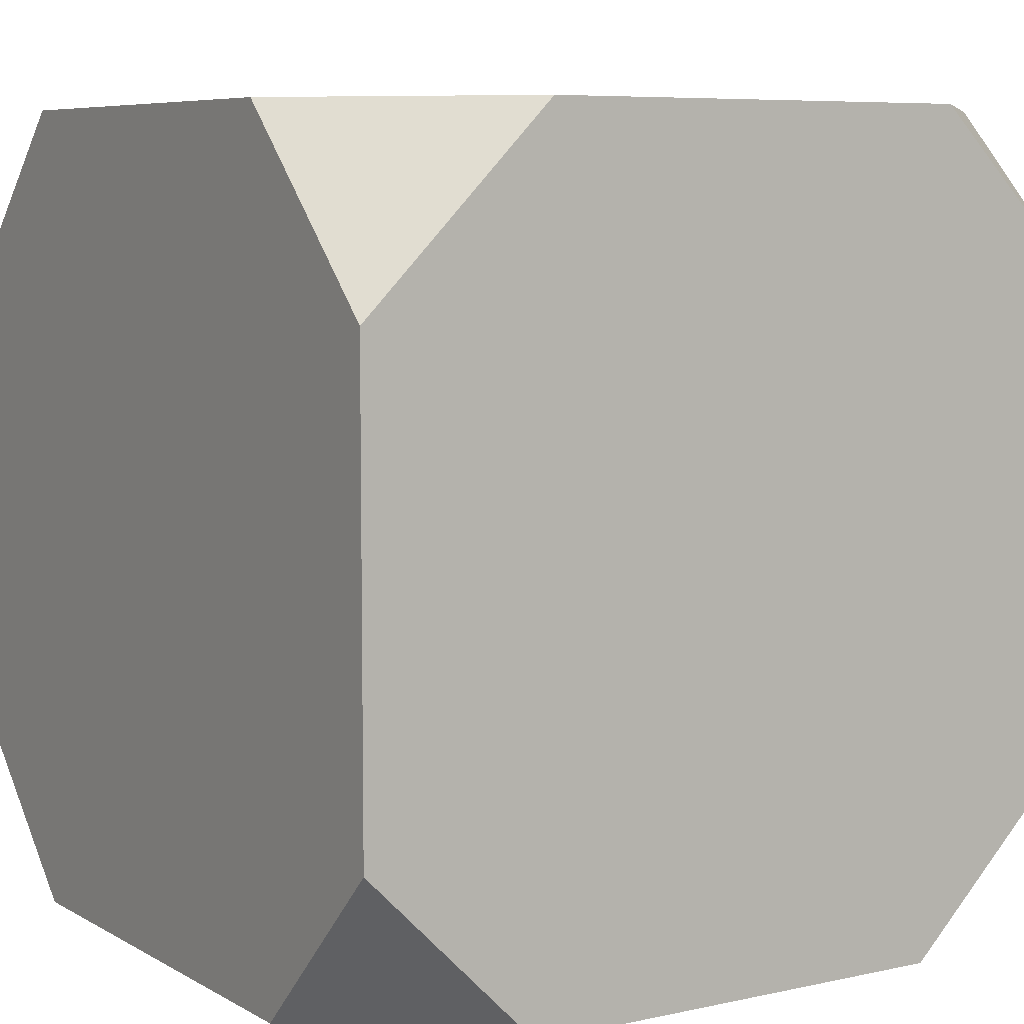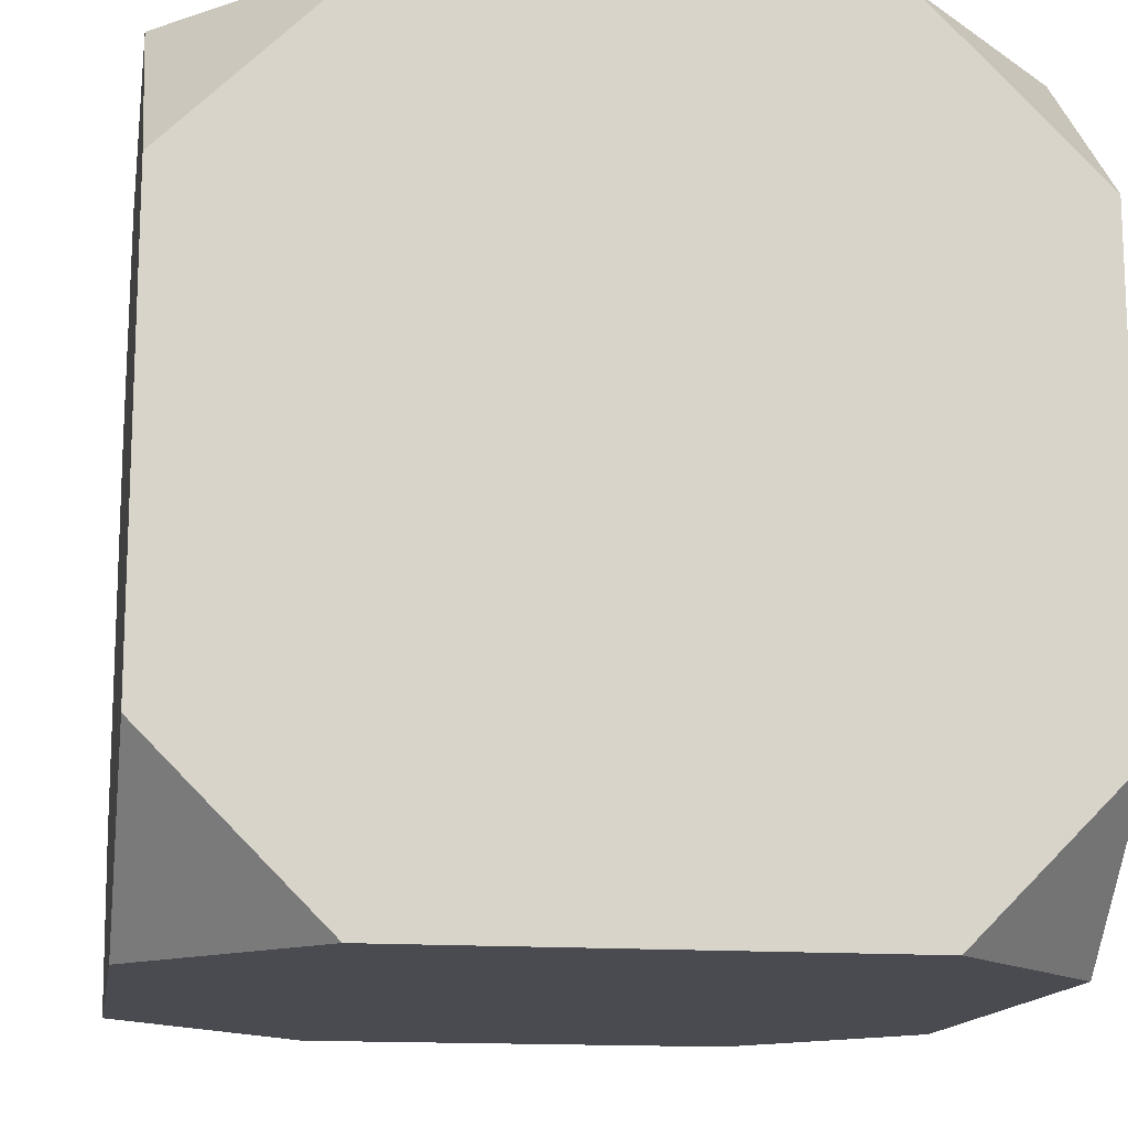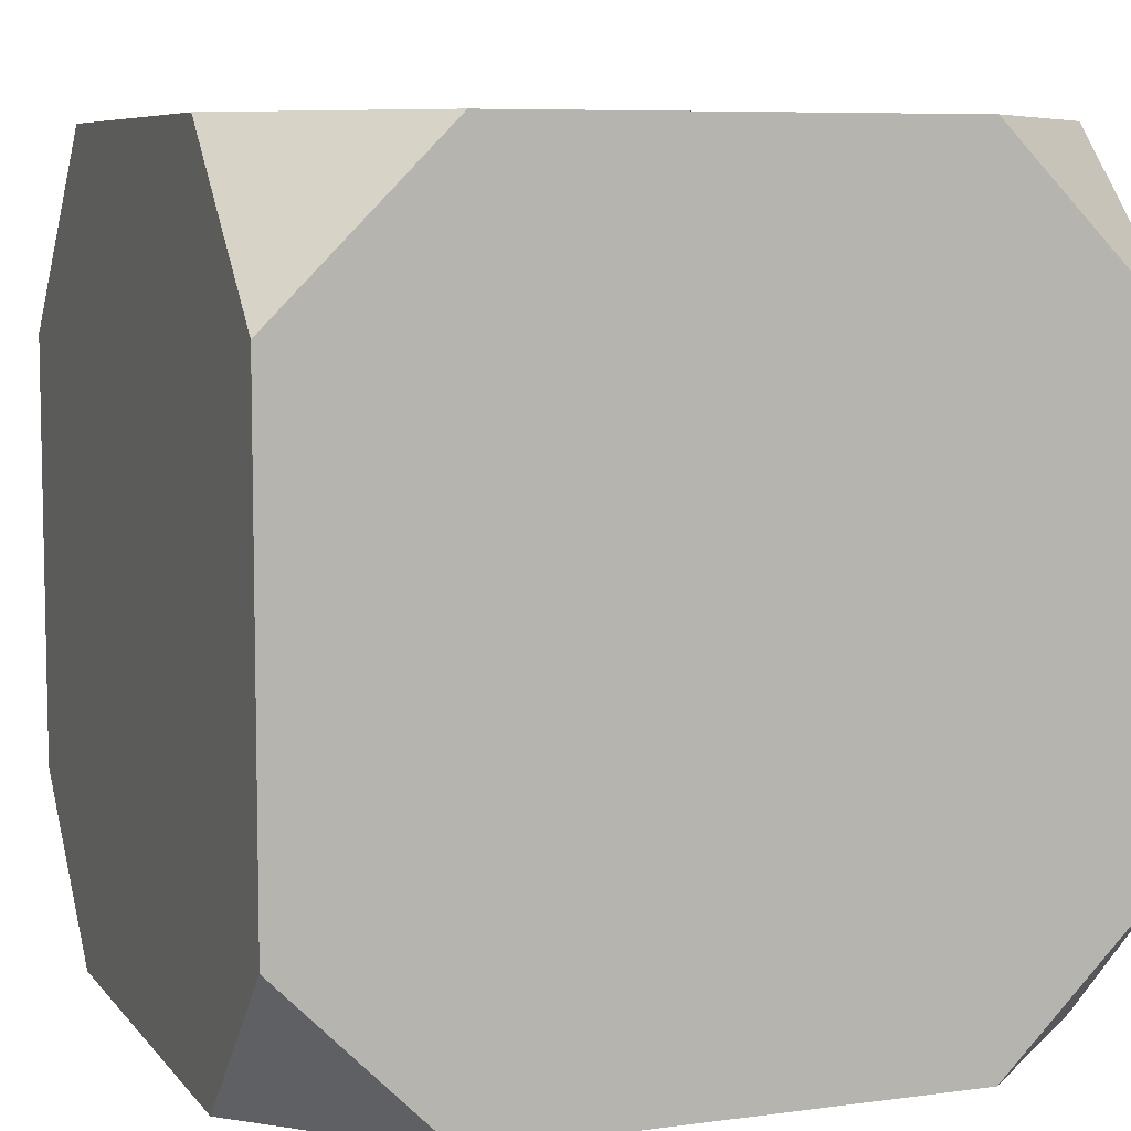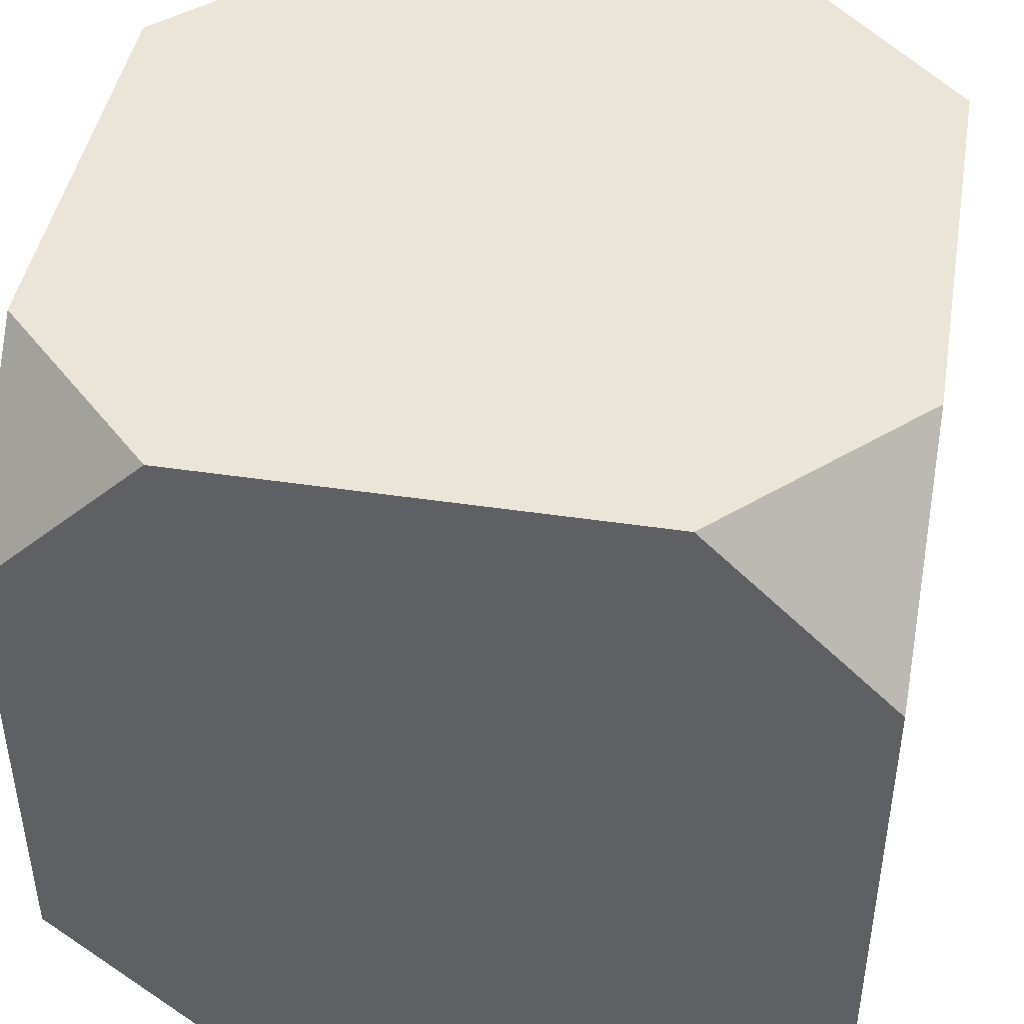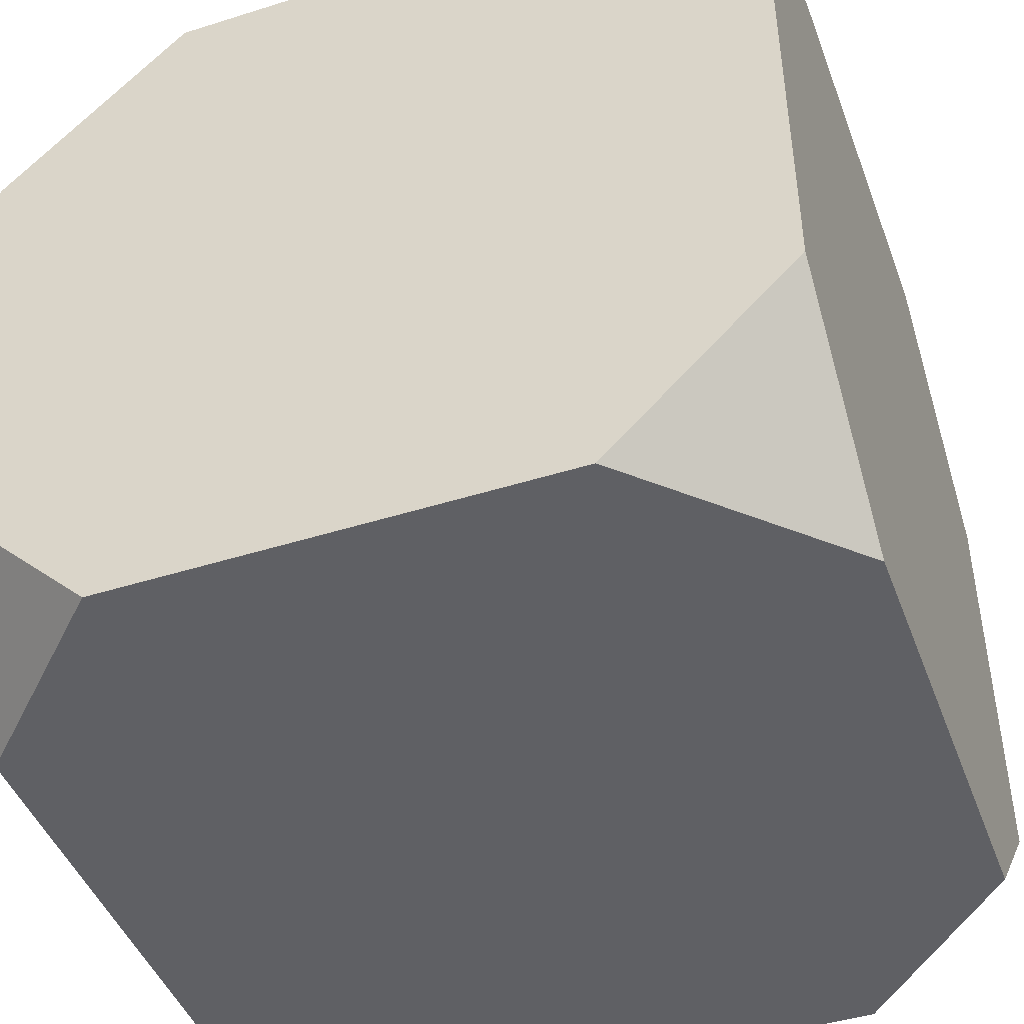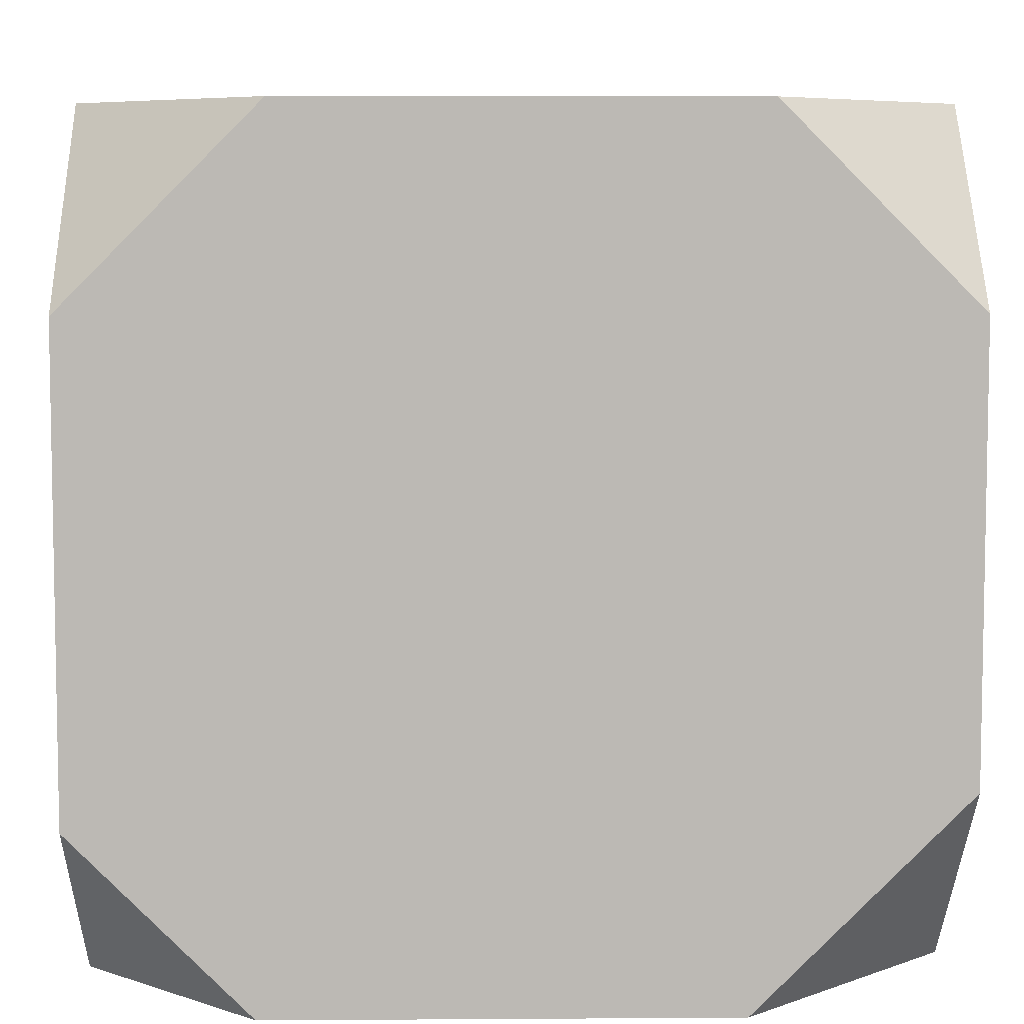
<metadata>
{"format":"obj","ext":"obj","renderer":"f3d","projection":"perspective","resolution":1024,"background":"white","views":[{"elev":6.9,"azim":57.3,"up":"+Z"},{"elev":-14.4,"azim":-99.4,"up":"+Z"},{"elev":7.3,"azim":-111.1,"up":"+Y"},{"elev":44.4,"azim":-80.1,"up":"+Y"},{"elev":-45.3,"azim":20.0,"up":"+Y"},{"elev":6.8,"azim":88.9,"up":"+Z"}]}
</metadata>
<code>
v 0.5 1 -1
v 1 1 -0.5
v 1 0.5 -1
v 1 1 0.5417
v 1 0.5417 1
v 0.5417 1 1
v -0.5382 1 1
v -1 1 0.5382
v -1 0.5382 1
v -1 1 -0.5802
v -0.5802 1 -1
v -1 0.5802 -1
v 1 -1 0.5382
v 1 -0.5382 1
v 0.5382 -1 1
v -1 -0.577 1
v -0.577 -1 1
v -1 -1 0.577
v 1 -0.5802 -1
v 0.5802 -1 -1
v 1 -1 -0.5802
v -1 -0.6052 -1
v -1 -1 -0.6052
v -0.6052 -1 -1
f 3 1 2
f 20 21 13 15 17 18 23 24
f 6 5 4
f 15 13 14
f 9 7 8
f 12 10 11
f 18 17 16
f 10 8 7 6 4 2 1 11
f 24 23 22
f 21 20 19
f 14 5 6 7 9 16 17 15
f 16 9 8 10 12 22 23 18
f 19 3 2 4 5 14 13 21
f 22 12 11 1 3 19 20 24

</code>
